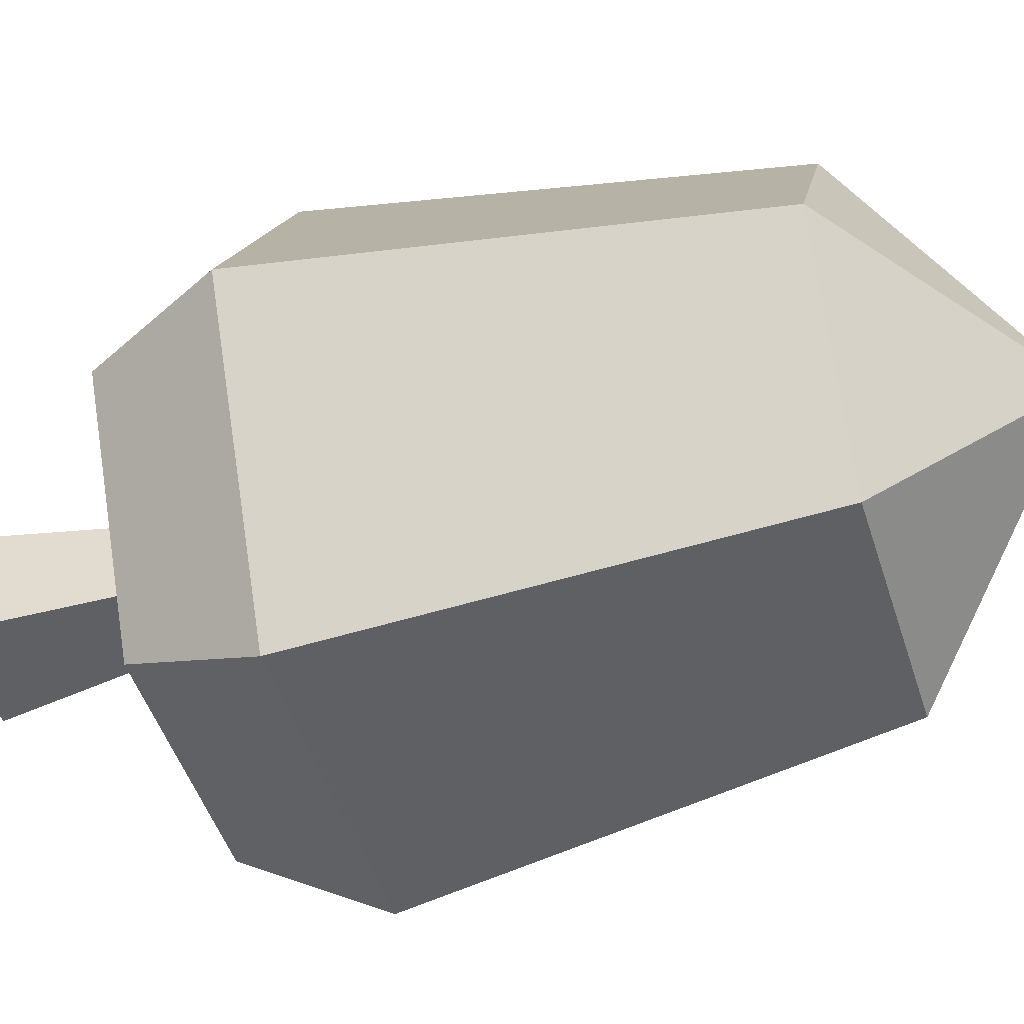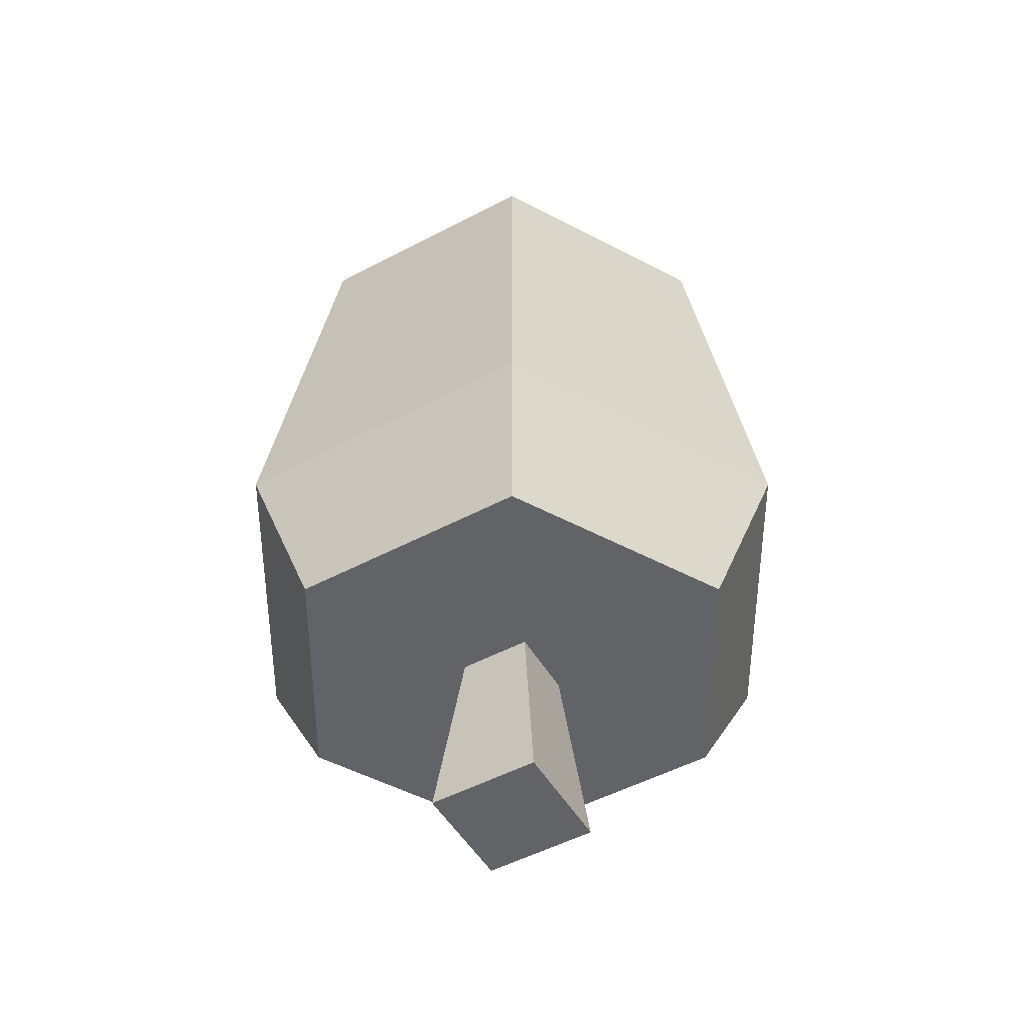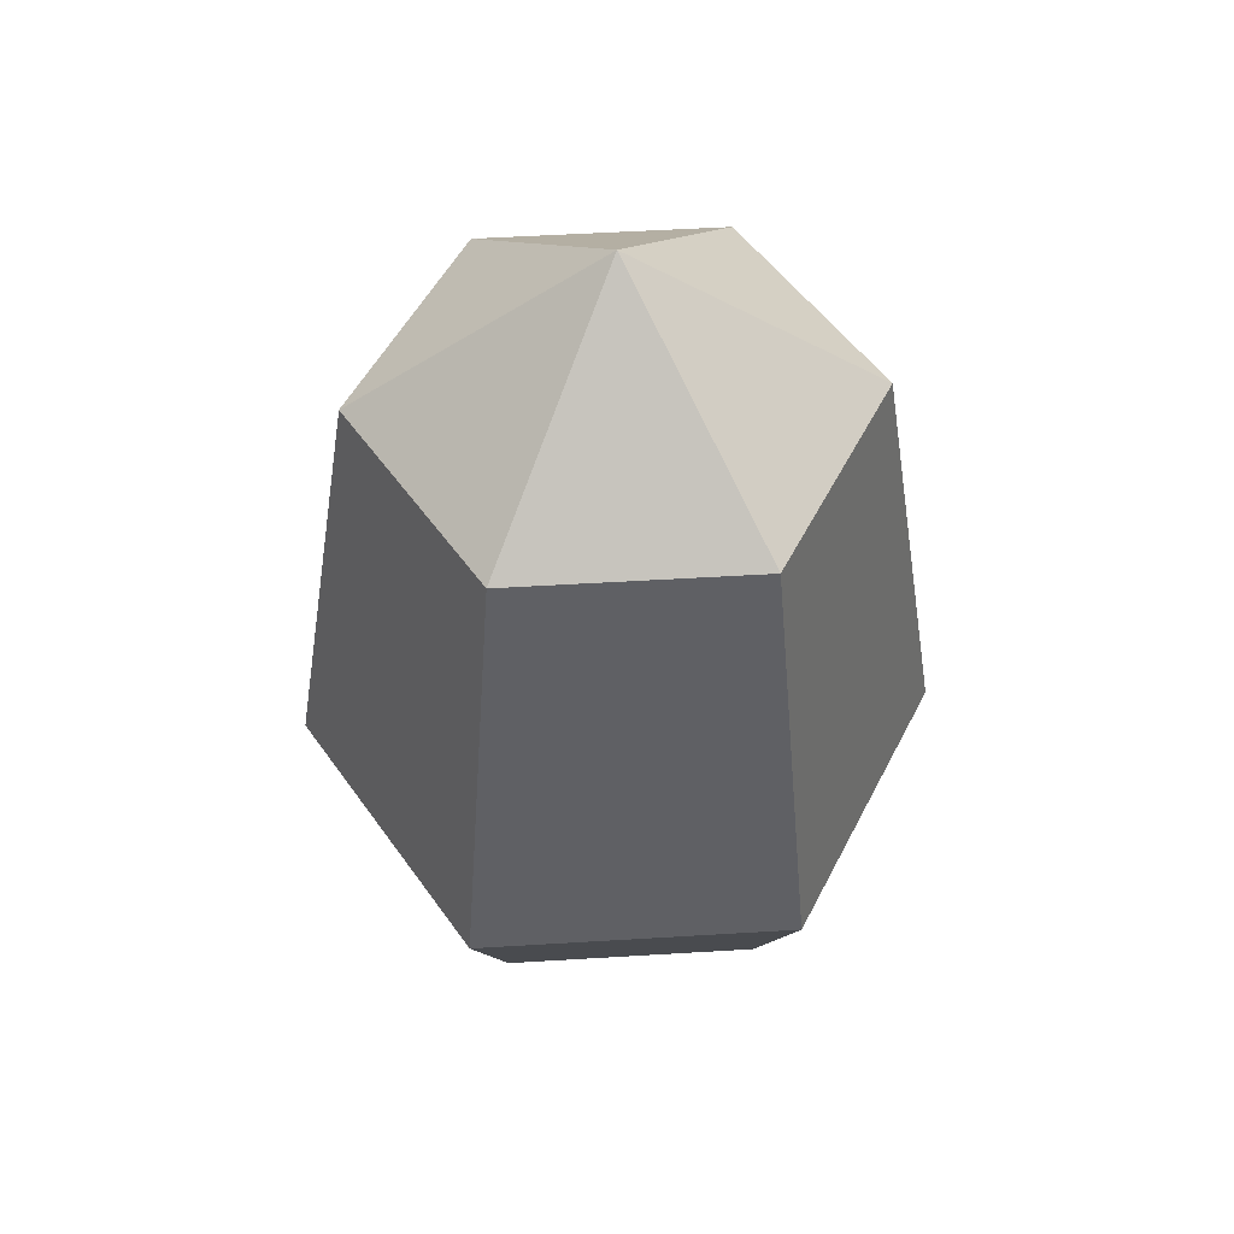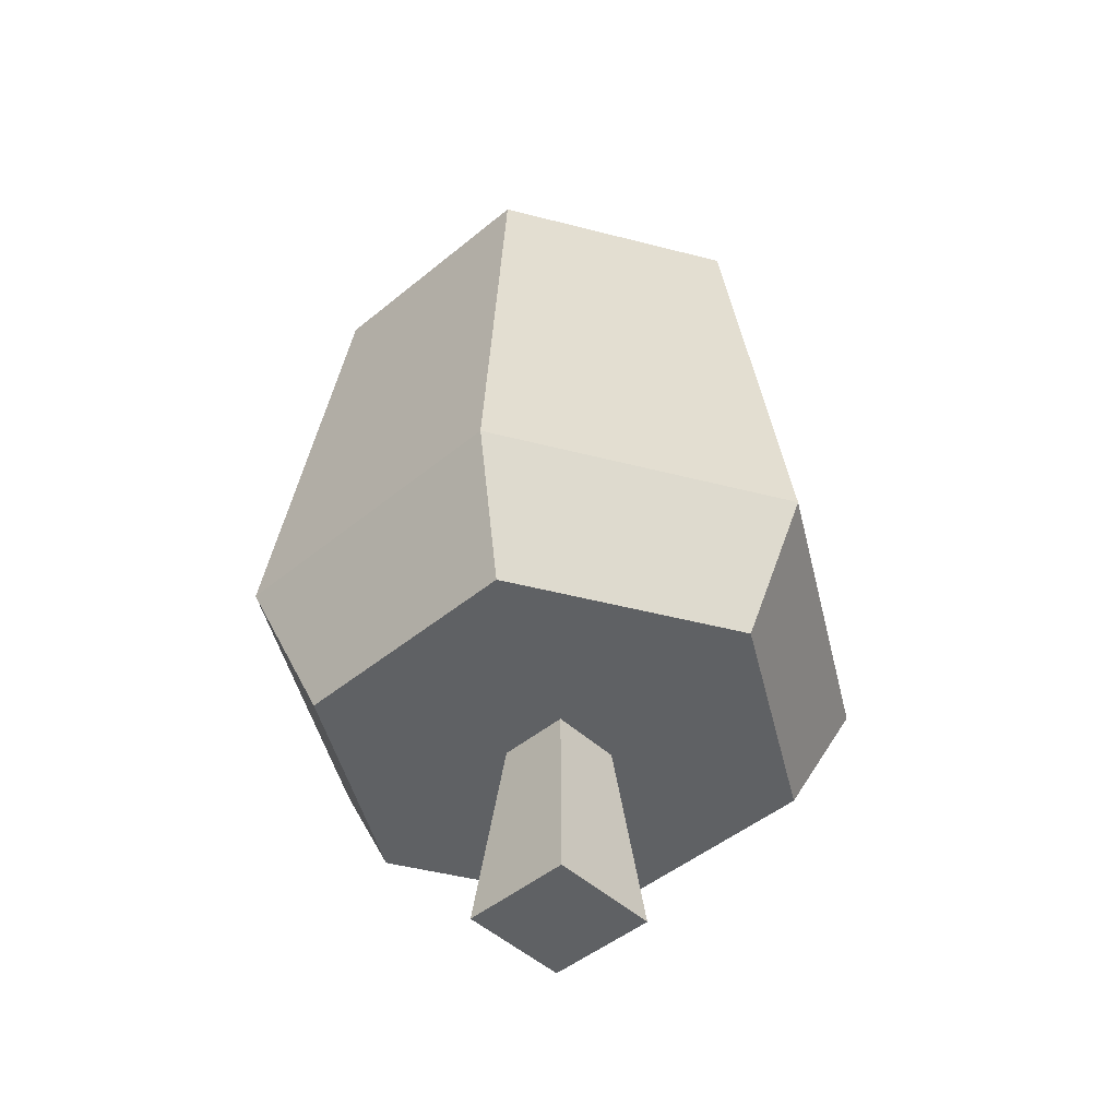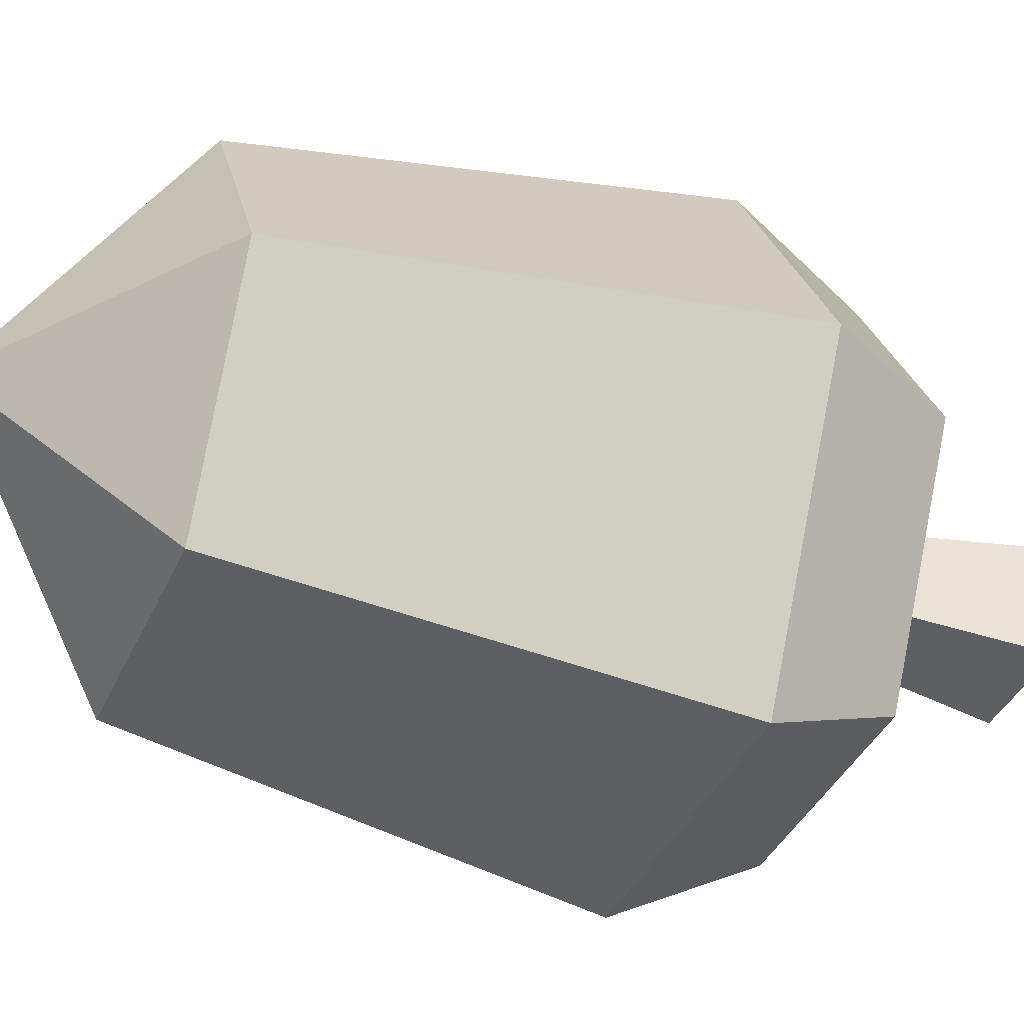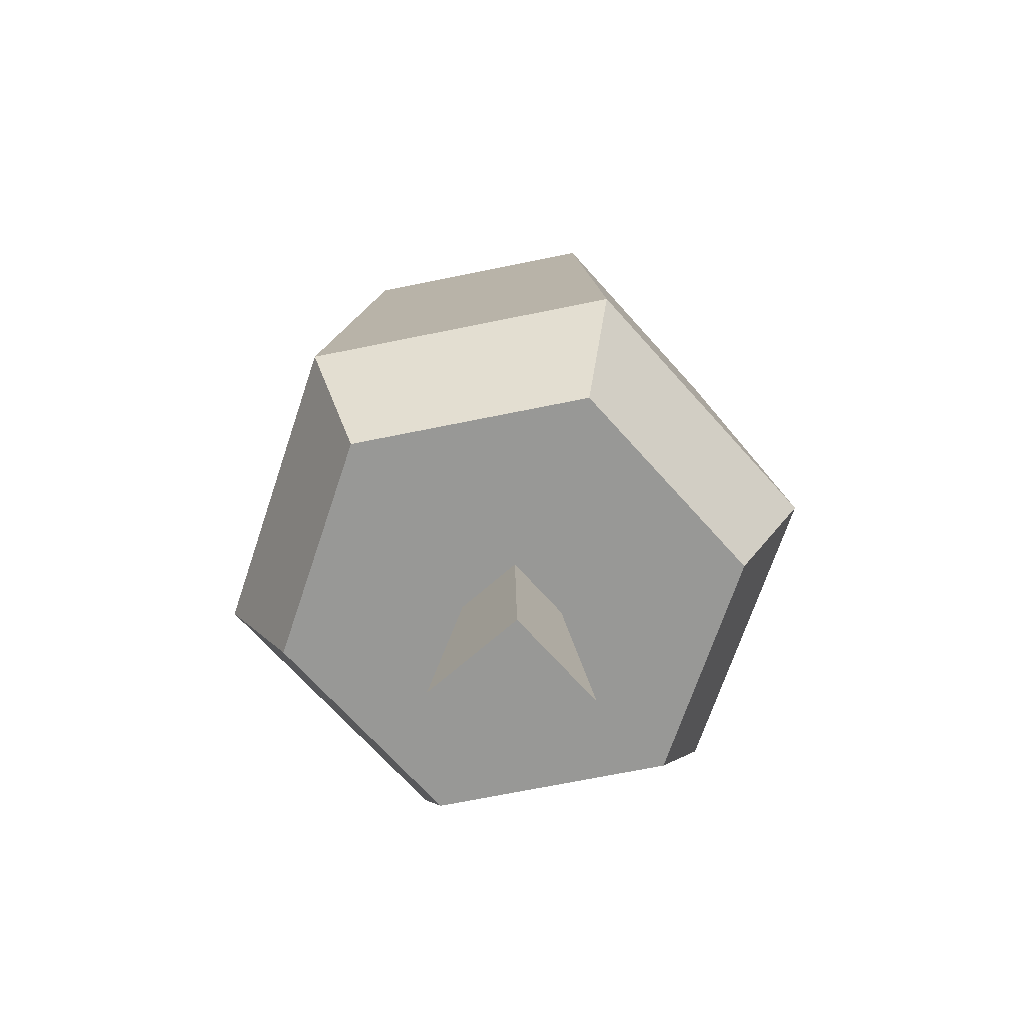
<metadata>
{"format":"obj","ext":"obj","renderer":"f3d","projection":"perspective","resolution":1024,"background":"white","views":[{"elev":-47.0,"azim":107.0,"up":"+Z"},{"elev":-50.9,"azim":-150.0,"up":"+Y"},{"elev":51.1,"azim":-3.8,"up":"+Y"},{"elev":-46.3,"azim":-136.6,"up":"+Y"},{"elev":-37.8,"azim":-111.9,"up":"+Z"},{"elev":-68.4,"azim":-48.4,"up":"+Y"}]}
</metadata>
<code>
o tree_fat
v 0.1453 0.9429 -0.2517
v 0.3775 0.3979 -0
v 0.1888 0.3979 -0.3269
v 0.2907 0.9429 -0
v 0 1.15 0
v -0.1453 0.9429 0.2517
v 0.1453 0.9429 0.2517
v -0.2907 0.9429 0
v -0.1453 0.9429 -0.2517
v -0.1888 0.3979 0.3269
v 0.1888 0.3979 0.3269
v -0.1888 0.3979 -0.3269
v 0.1472 0.2429 0.255
v 0.1472 0.2429 -0.255
v 0.2944 0.2429 -0
v 0.0437 0.2429 0.0437
v -0.1472 0.2429 0.255
v -0.0437 0.2429 0.0437
v -0.0437 0.2429 -0.0437
v 0.0437 0.2429 -0.0437
v -0.1472 0.2429 -0.255
v -0.2944 0.2429 0
v -0.3775 0.3979 0
v 0.06882 -0 0.06882
v 0.06882 0 -0.06882
v -0.06882 -0 0.06882
v -0.06882 0 -0.06882
f 1 2 3
f 2 1 4
f 5 4 1
f 6 7 5
f 8 5 9
f 7 10 11
f 10 7 6
f 9 3 12
f 3 9 1
f 13 14 15
f 14 13 16
f 16 13 17
f 16 17 18
f 18 17 19
f 20 14 16
f 14 20 21
f 21 20 19
f 21 19 17
f 21 17 22
f 21 23 12
f 23 21 22
f 11 15 2
f 15 11 13
f 10 8 23
f 8 10 6
f 11 17 13
f 17 11 10
f 23 9 12
f 9 23 8
f 5 7 4
f 2 14 3
f 14 2 15
f 9 5 1
f 12 14 21
f 14 12 3
f 7 2 4
f 2 7 11
f 17 23 22
f 23 17 10
f 8 6 5
f 20 24 25
f 24 20 16
f 16 26 24
f 26 16 18
f 26 19 27
f 19 26 18
f 26 25 24
f 25 26 27
f 19 25 27
f 25 19 20

</code>
